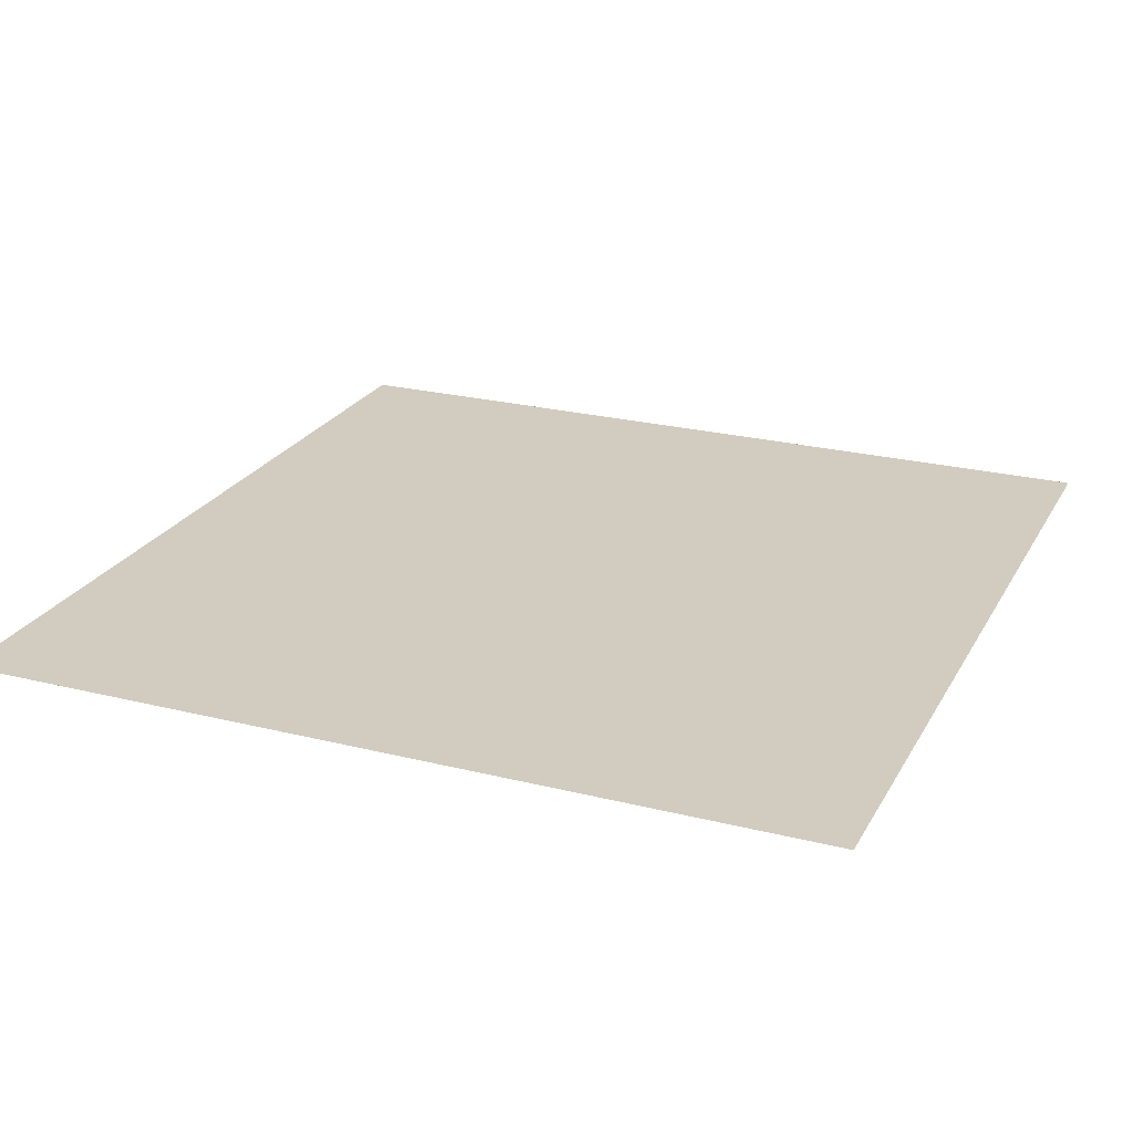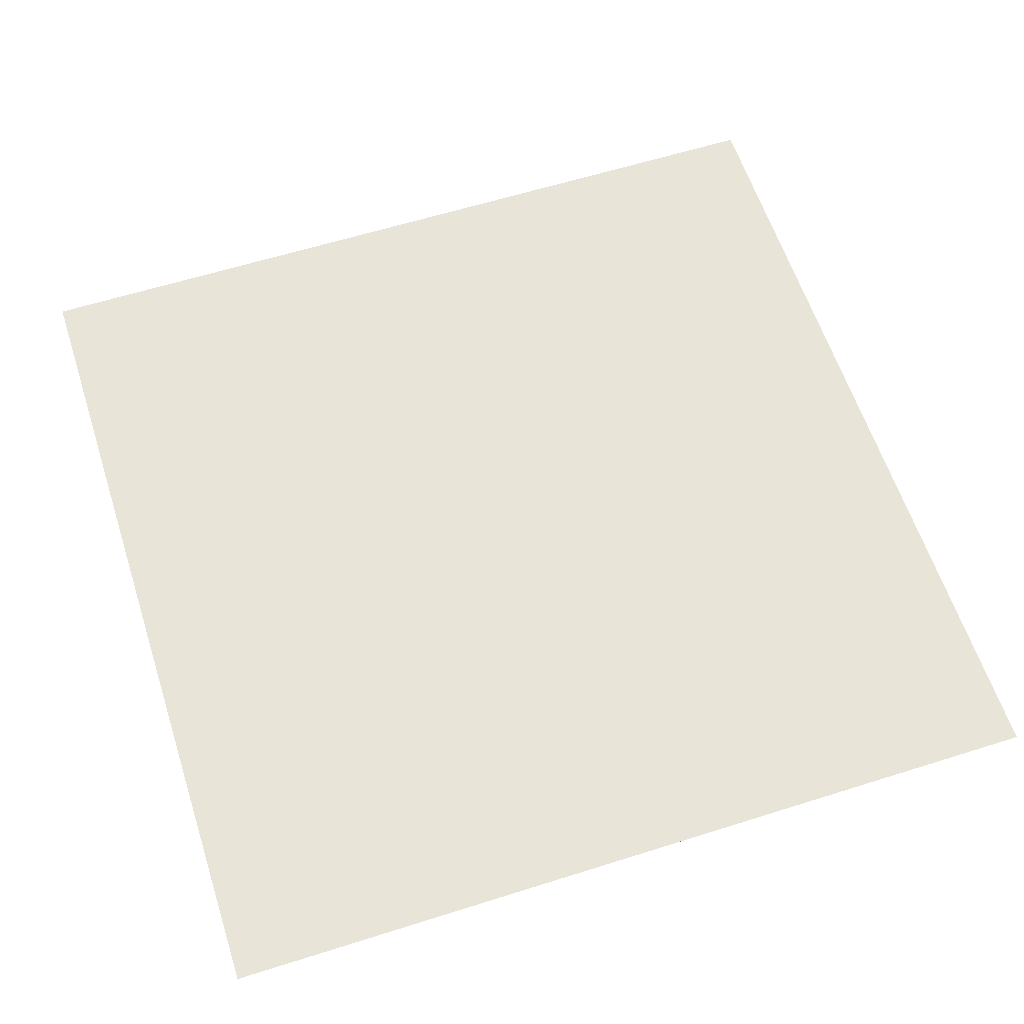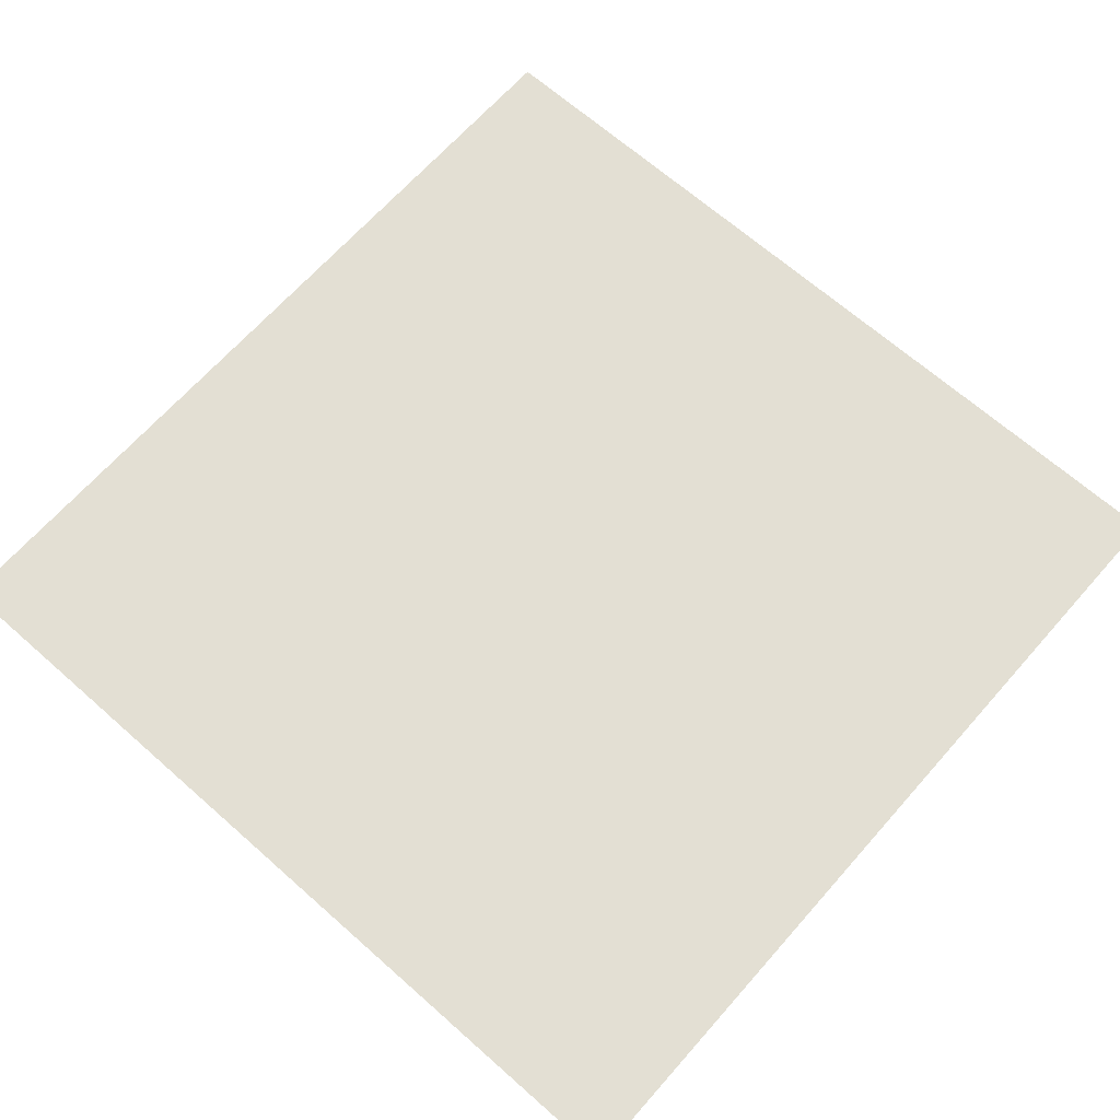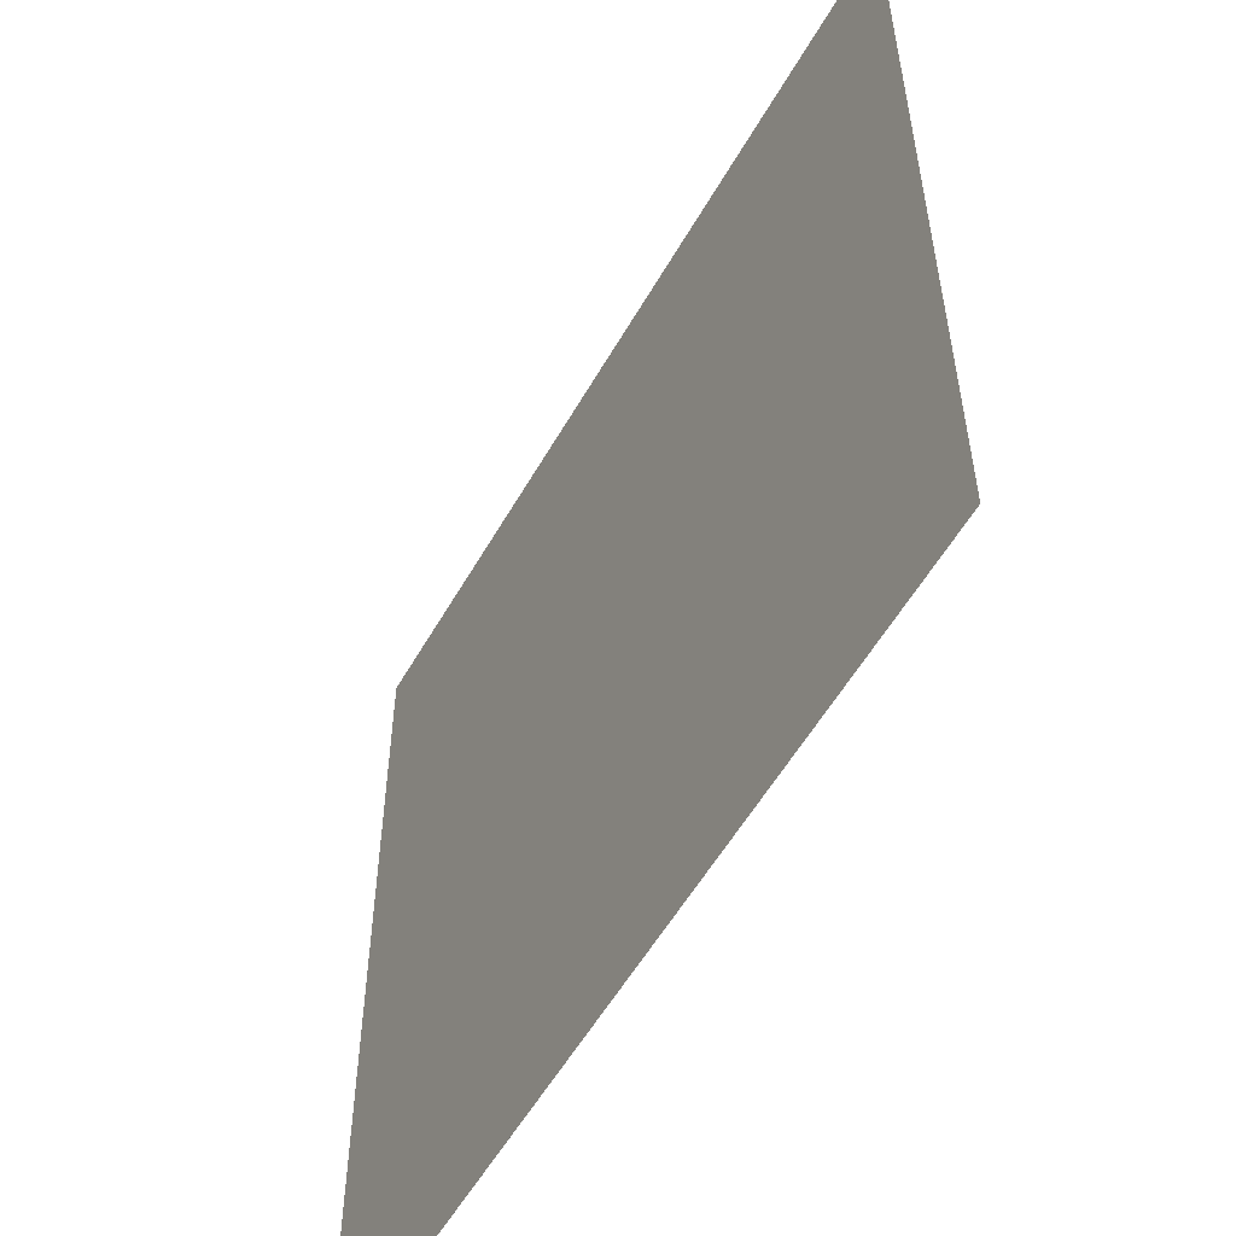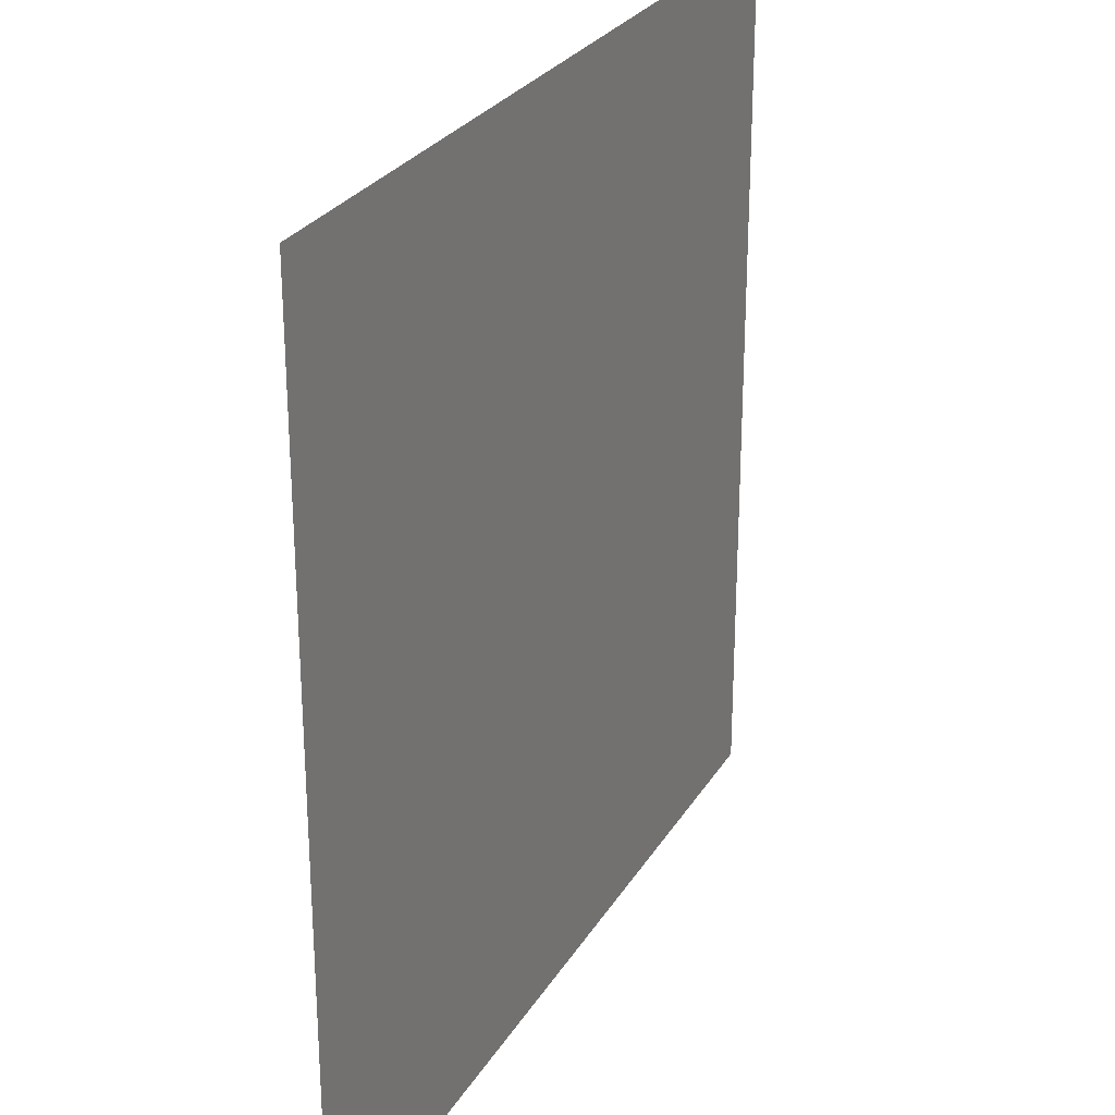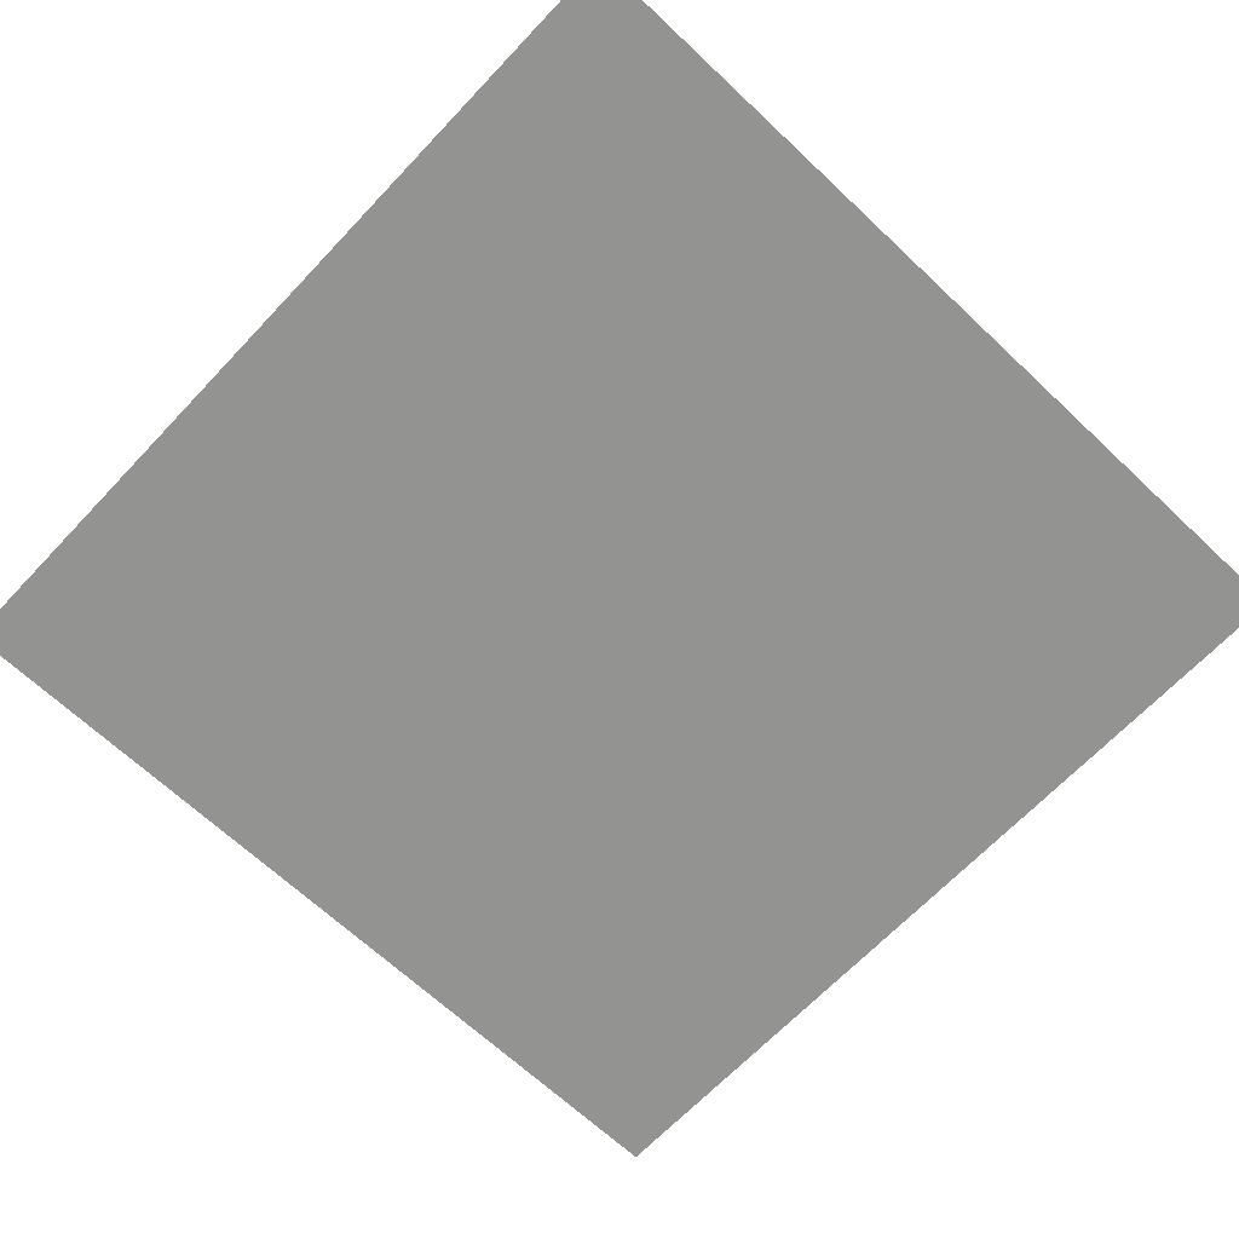
<metadata>
{"format":"obj","ext":"obj","renderer":"f3d","projection":"perspective","resolution":1024,"background":"white","views":[{"elev":23.9,"azim":-157.3,"up":"+Z"},{"elev":60.6,"azim":162.1,"up":"+Z"},{"elev":67.1,"azim":-48.5,"up":"+Z"},{"elev":-55.6,"azim":-119.3,"up":"+Y"},{"elev":27.1,"azim":114.9,"up":"+Y"},{"elev":-66.6,"azim":-133.4,"up":"+Z"}]}
</metadata>
<code>
o Object.1
v -10 -10 -8e-09
v 10 -10 -8e-09
v -10 10 -8e-09
v 10 10 -0.0001
v -10 -10 -0.0001
v -10 10 -0.0001
v 10 -10 -0.0001
v 10 10 -8e-09
f 1 2 3
f 4 5 6
f 5 4 7
f 8 3 2
f 5 7 2
f 5 3 6
f 8 2 7
f 6 3 8
f 5 1 3
f 7 4 8
f 2 1 5
f 8 4 6

</code>
